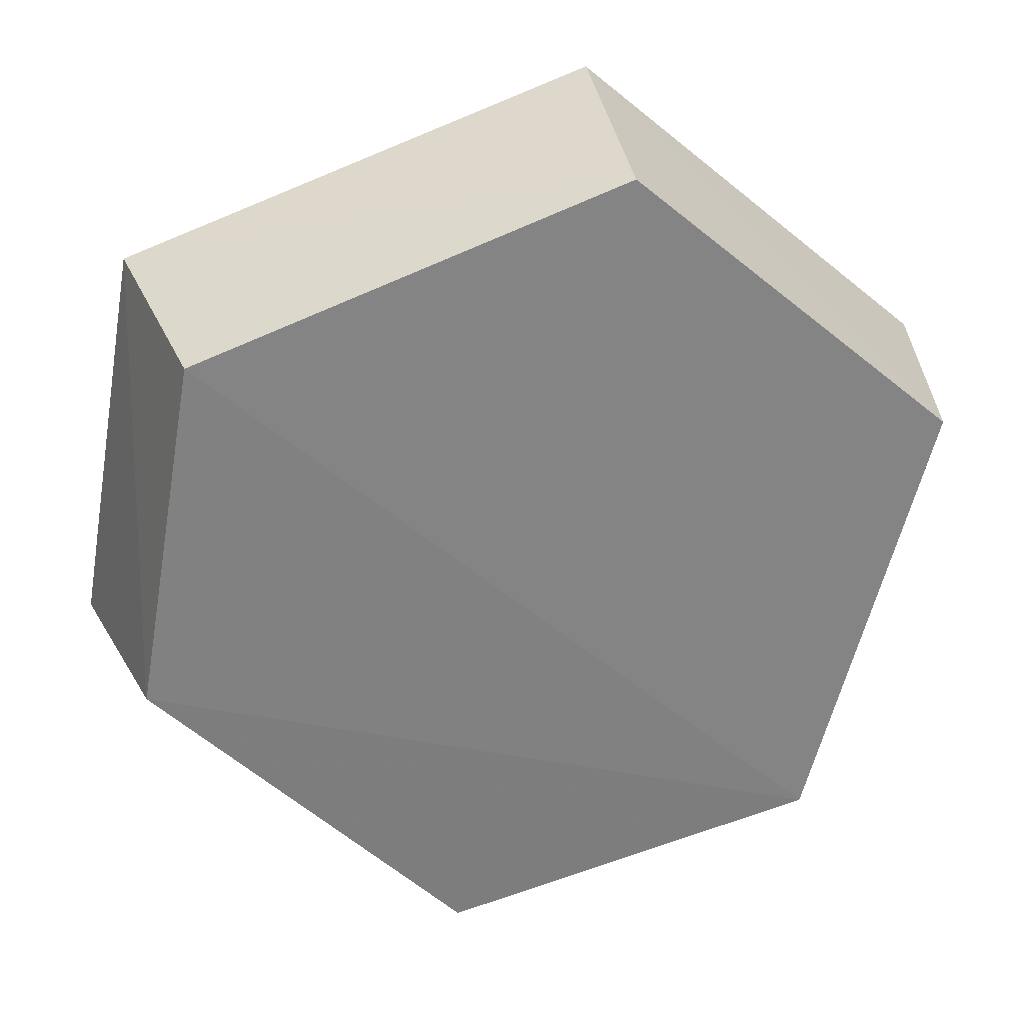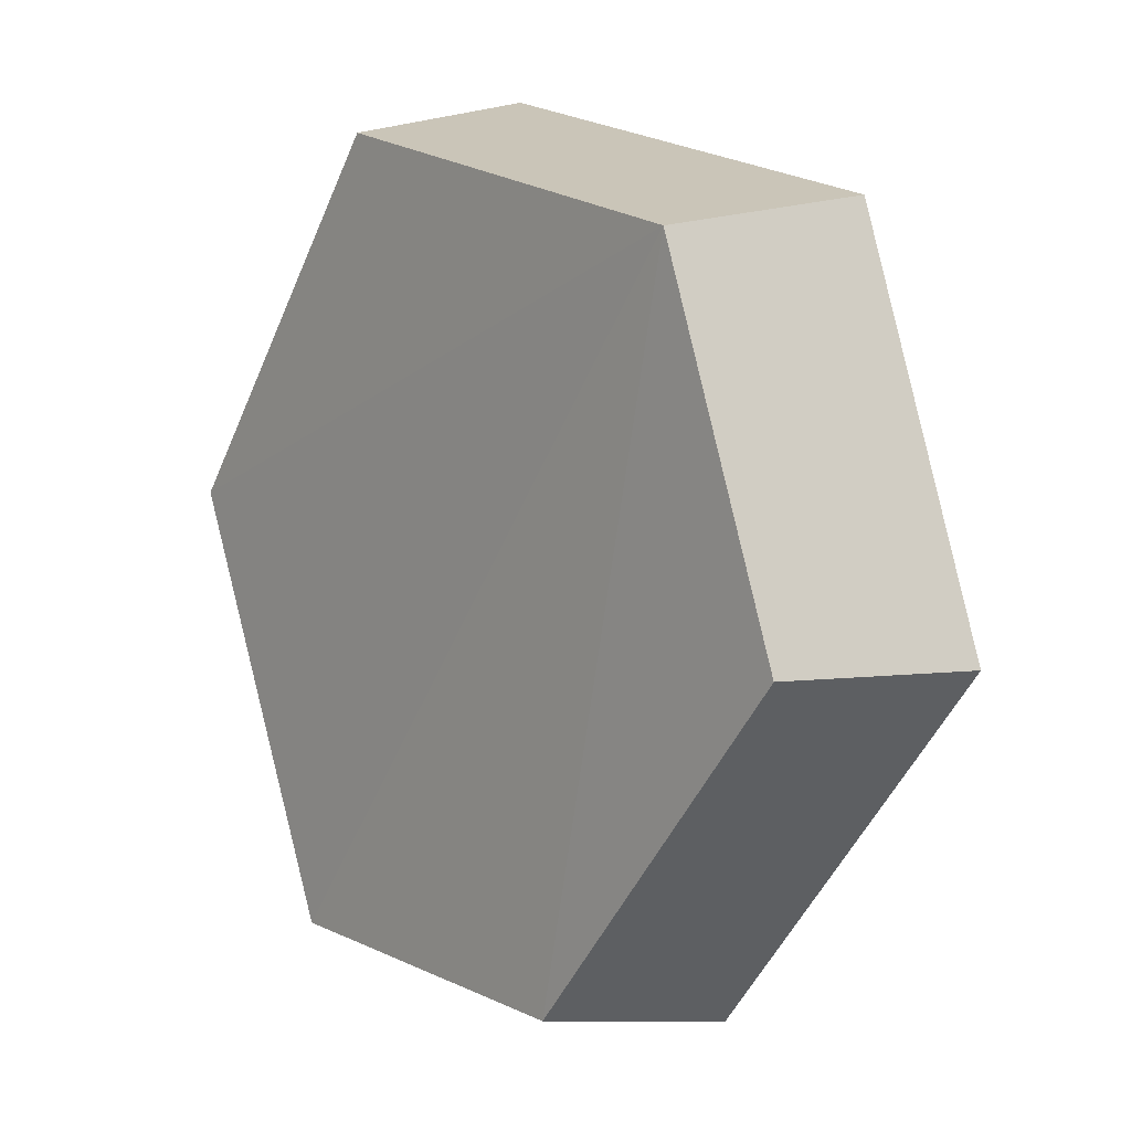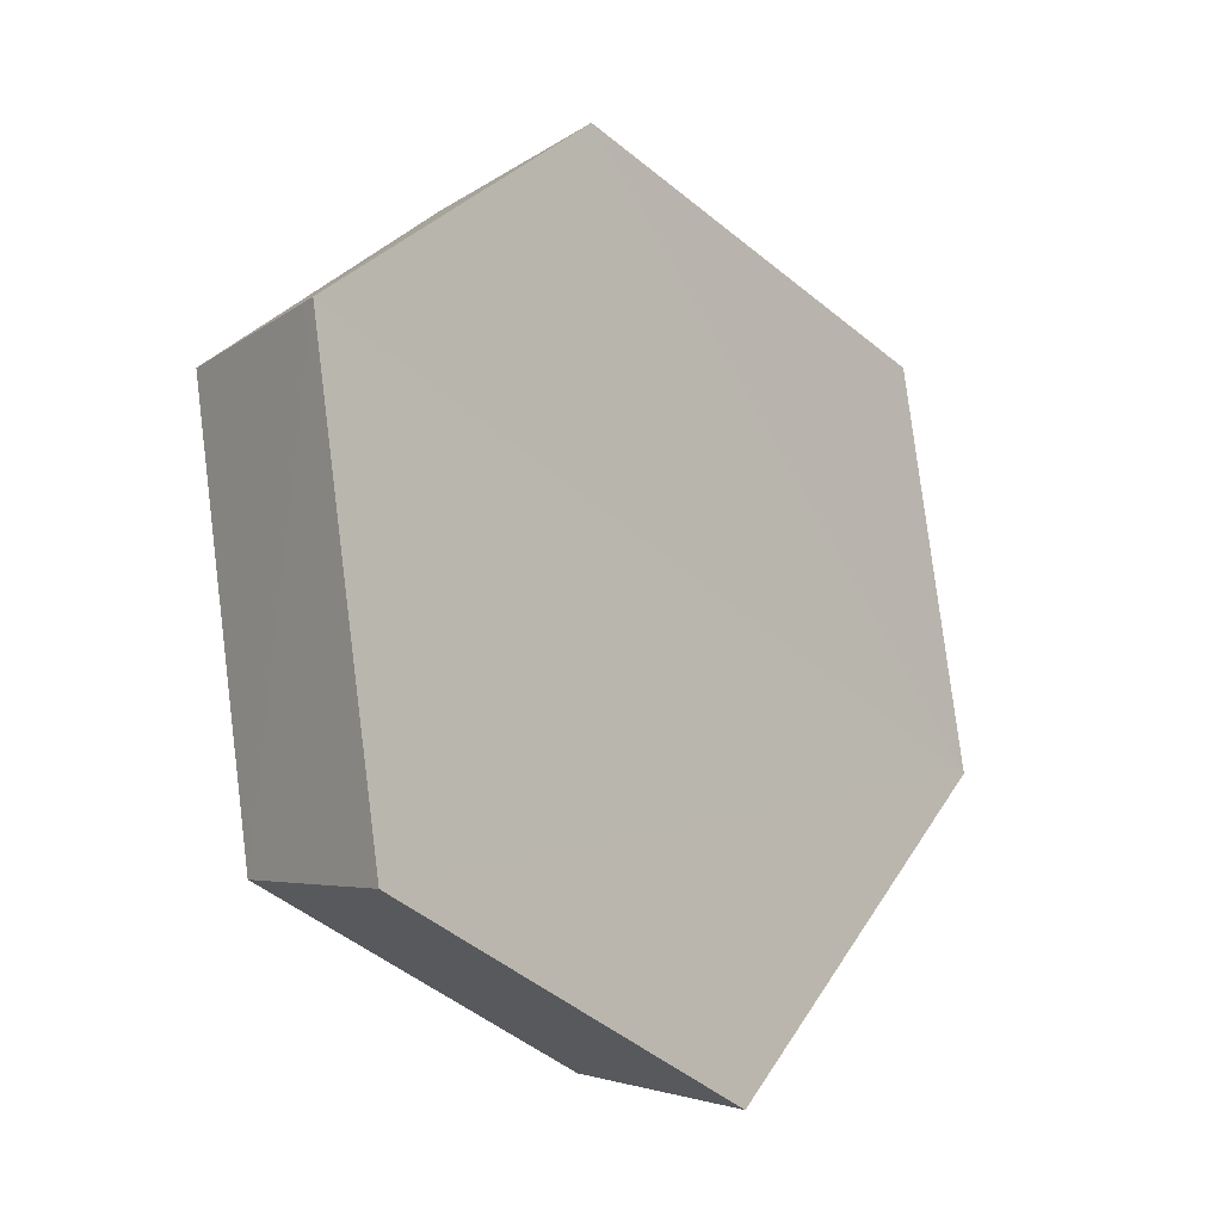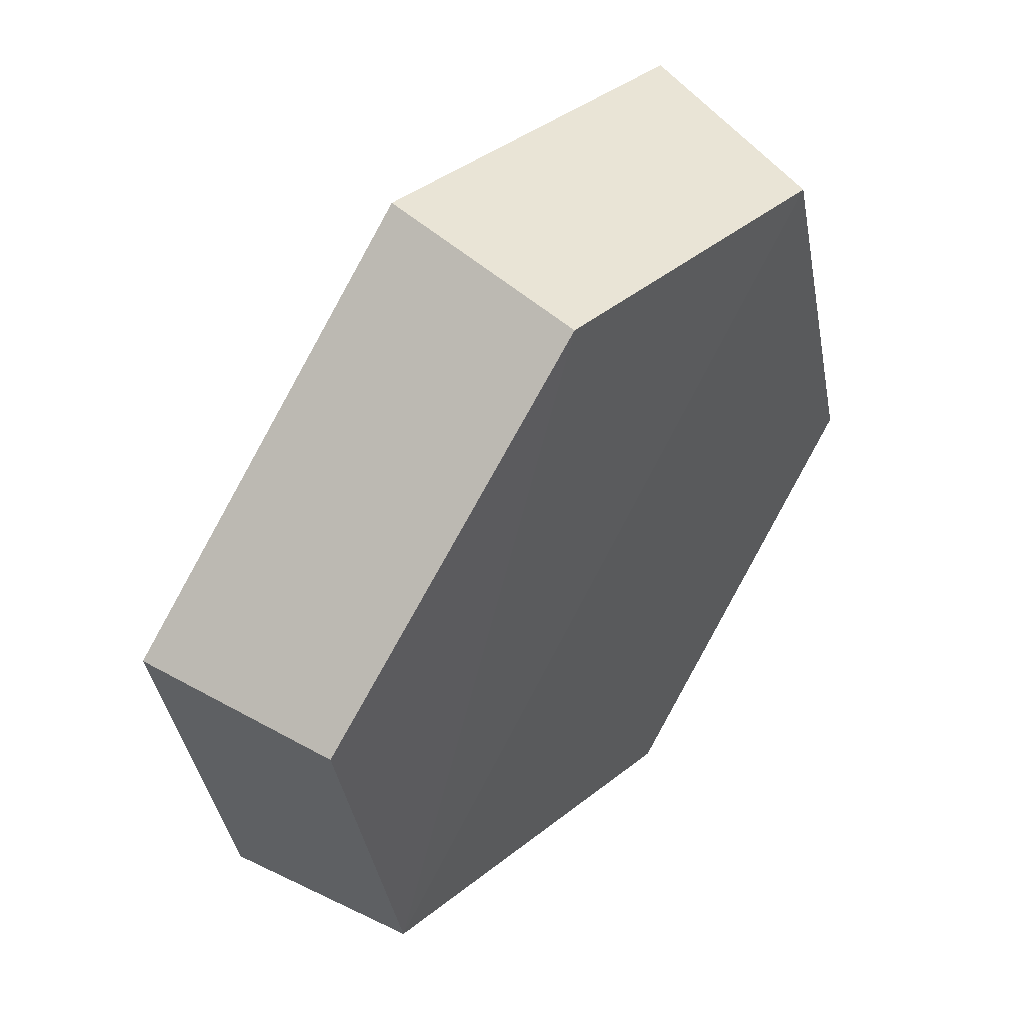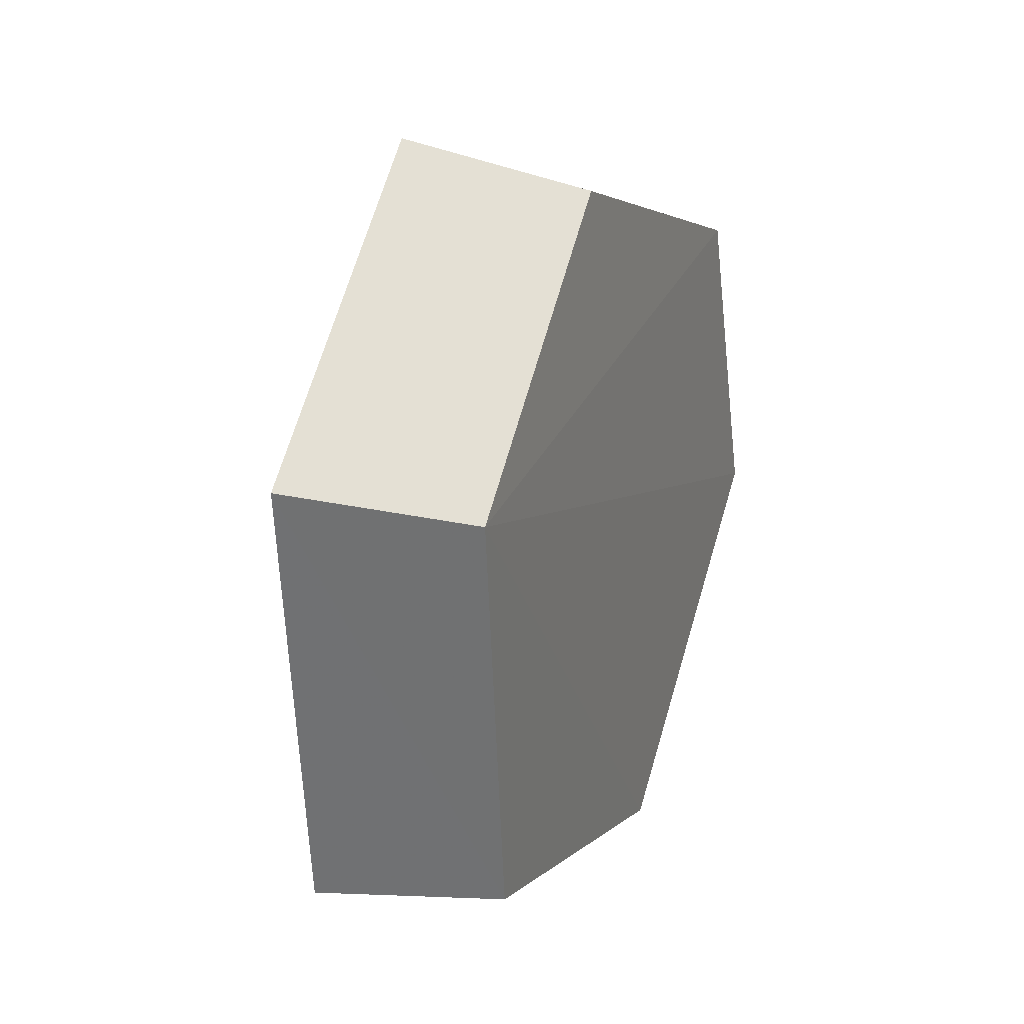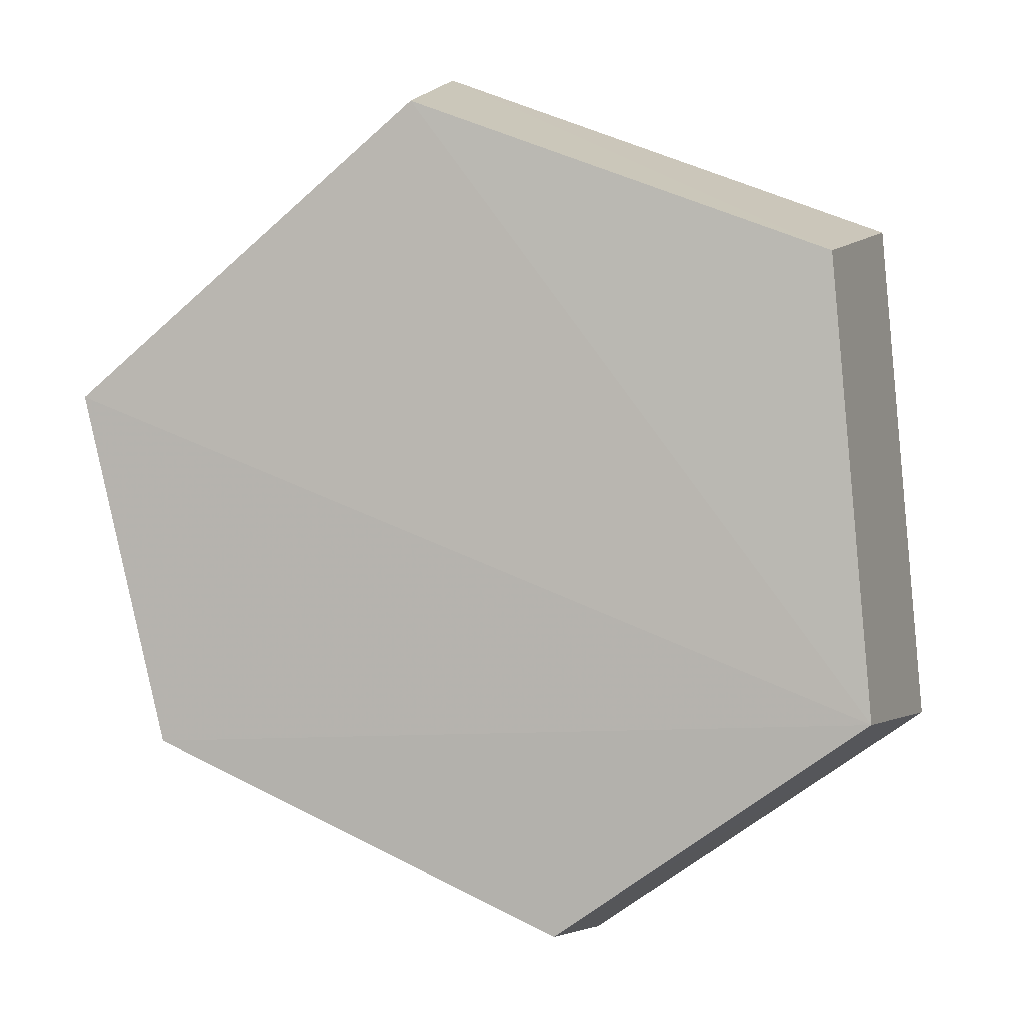
<metadata>
{"format":"obj","ext":"obj","renderer":"f3d","projection":"perspective","resolution":1024,"background":"white","views":[{"elev":-11.0,"azim":-82.4,"up":"+Z"},{"elev":-79.2,"azim":21.5,"up":"+Z"},{"elev":18.4,"azim":-2.4,"up":"+Y"},{"elev":-51.6,"azim":-163.9,"up":"+Z"},{"elev":-37.7,"azim":149.2,"up":"+Y"},{"elev":-36.0,"azim":-48.0,"up":"+Z"}]}
</metadata>
<code>
g object_1
v 1.364 0.3854 0.2138
v 1.341 0.3743 0.1996
v 1.298 0.4113 0.2273
v 1.318 0.4257 0.244
v 1.318 0.4257 0.244
v 1.298 0.4113 0.2273
v 1.268 0.3991 0.2664
v 1.284 0.4123 0.2864
v 1.284 0.4123 0.2864
v 1.268 0.3991 0.2664
v 1.274 0.3408 0.2914
v 1.291 0.3491 0.3137
v 1.291 0.3491 0.3137
v 1.274 0.3408 0.2914
v 1.315 0.3009 0.2671
v 1.336 0.3056 0.2872
v 1.336 0.3056 0.2872
v 1.315 0.3009 0.2671
v 1.348 0.3231 0.2166
v 1.372 0.3298 0.2324
v 1.372 0.3298 0.2324
v 1.348 0.3231 0.2166
v 1.341 0.3743 0.1996
v 1.364 0.3854 0.2138
v 1.336 0.3056 0.2872
v 1.372 0.3298 0.2324
v 1.284 0.4123 0.2864
v 1.291 0.3491 0.3137
v 1.284 0.4123 0.2864
v 1.372 0.3298 0.2324
v 1.364 0.3854 0.2138
v 1.318 0.4257 0.244
v 1.315 0.3009 0.2671
v 1.274 0.3408 0.2914
v 1.268 0.3991 0.2664
v 1.348 0.3231 0.2166
v 1.268 0.3991 0.2664
v 1.298 0.4113 0.2273
v 1.341 0.3743 0.1996
v 1.348 0.3231 0.2166
f 1 2 4
f 5 6 8
f 9 10 11
f 13 14 15
f 17 18 20
f 21 22 23
f 25 26 28
f 29 30 32
f 33 34 36
f 37 38 40
f 2 3 4
f 6 7 8
f 9 11 12
f 13 15 16
f 18 19 20
f 21 23 24
f 26 27 28
f 30 31 32
f 34 35 36
f 38 39 40

</code>
